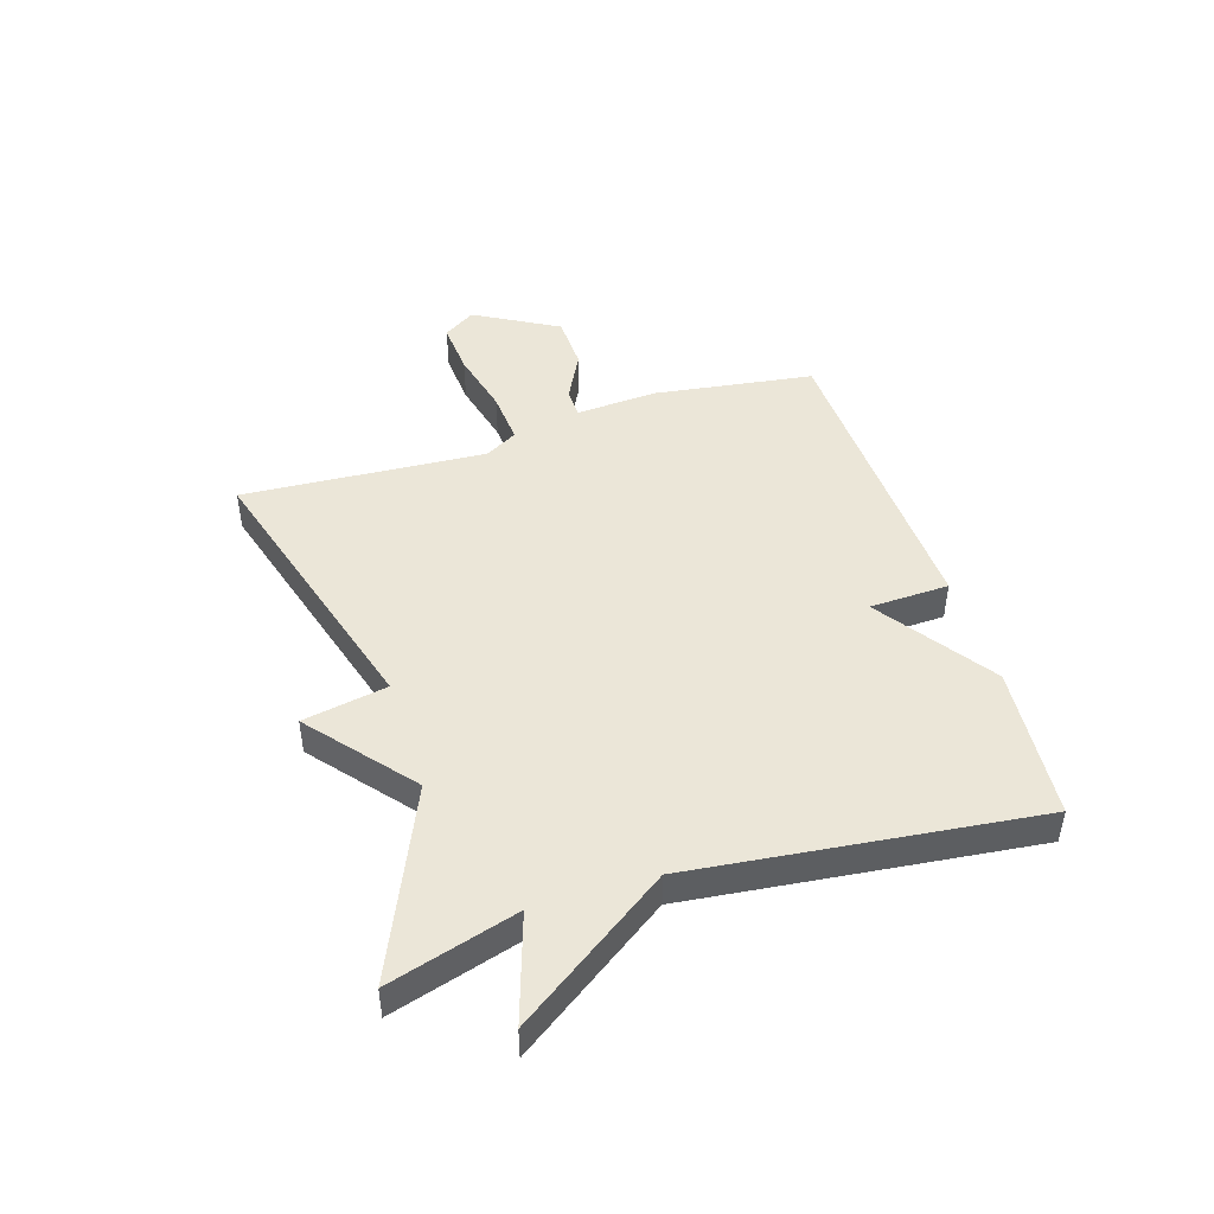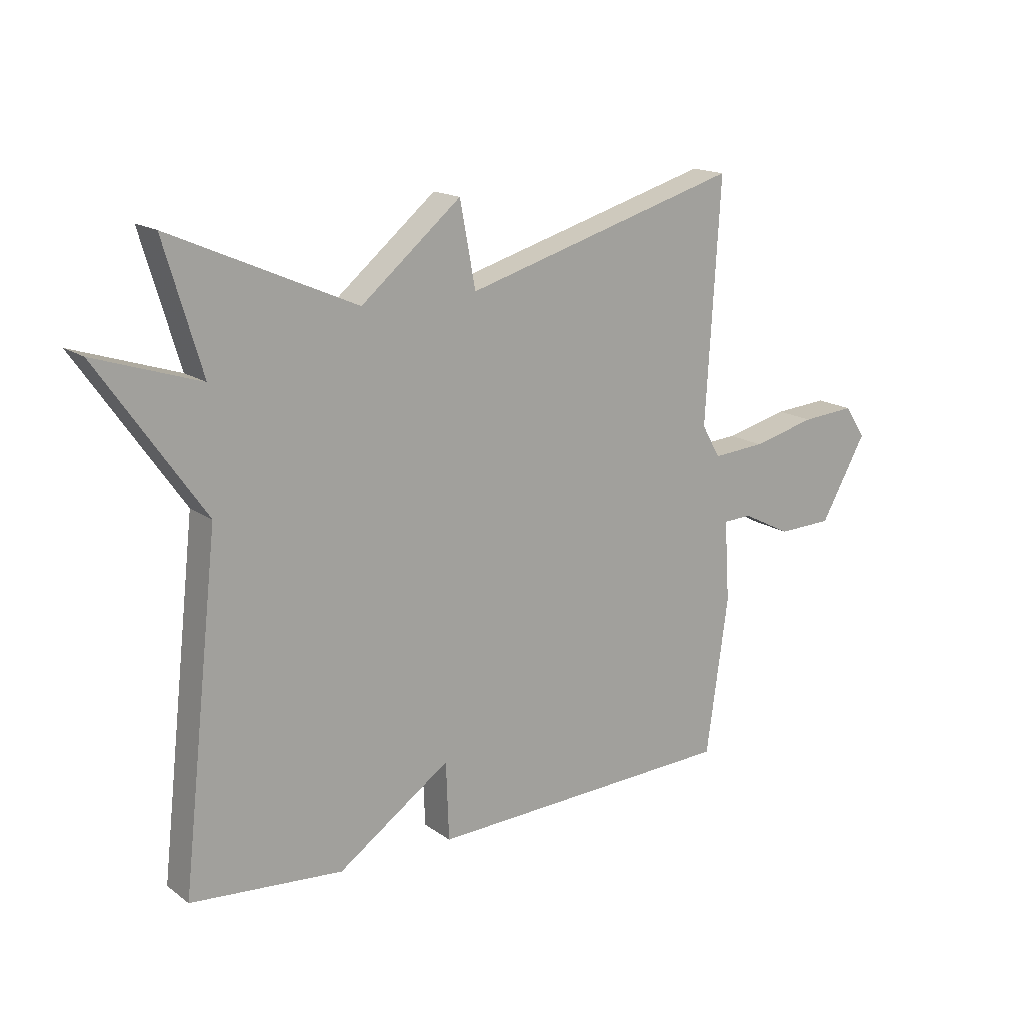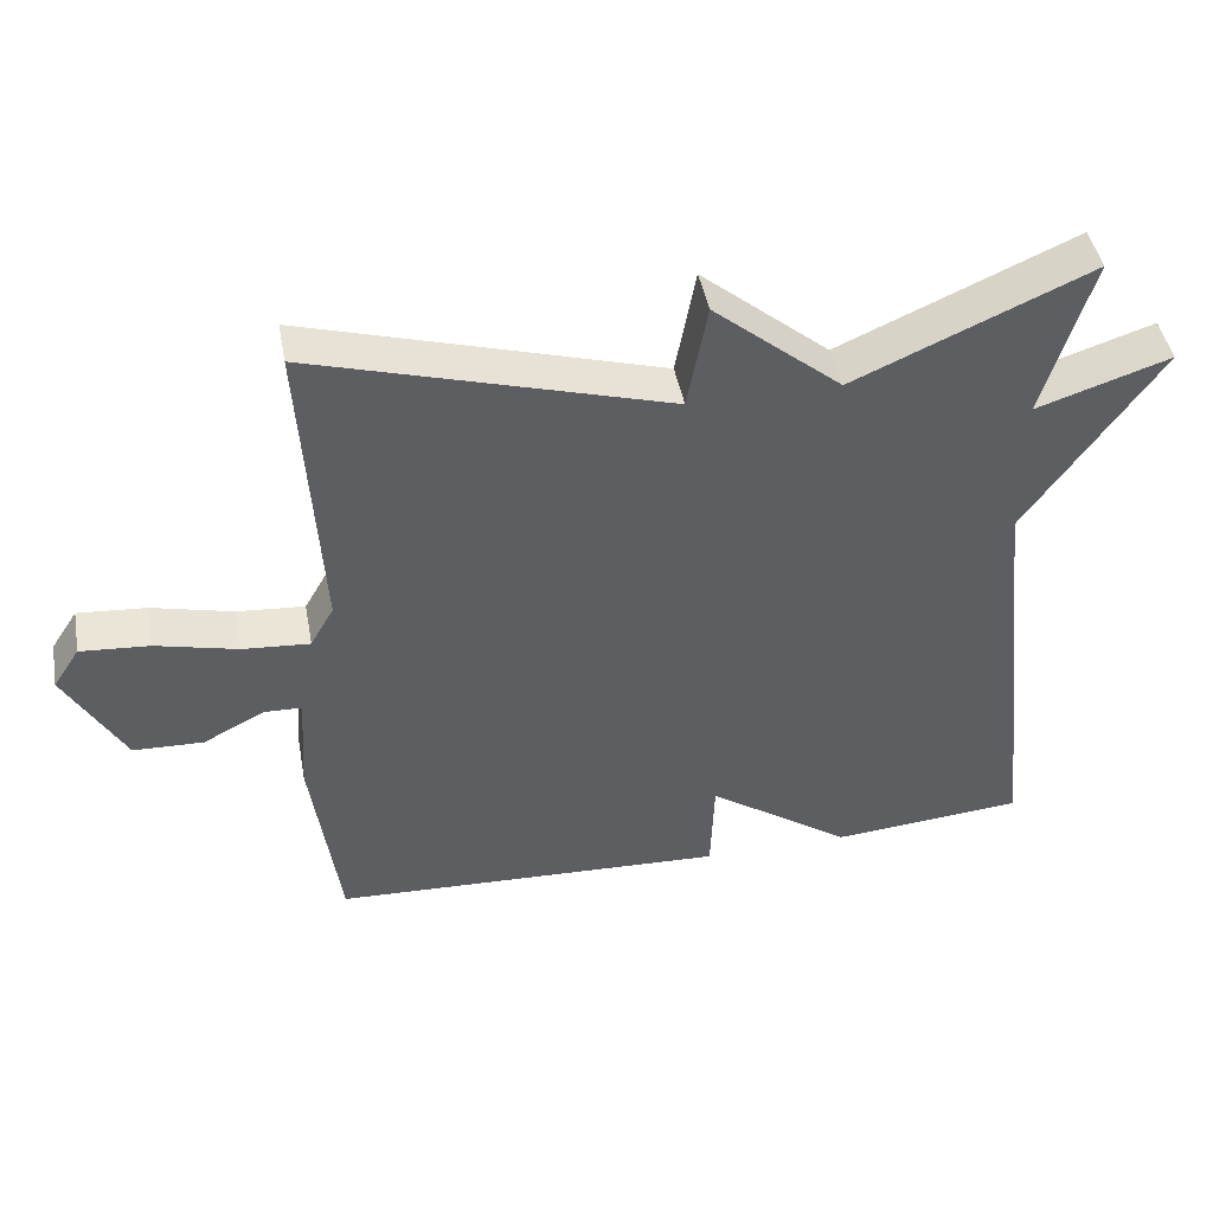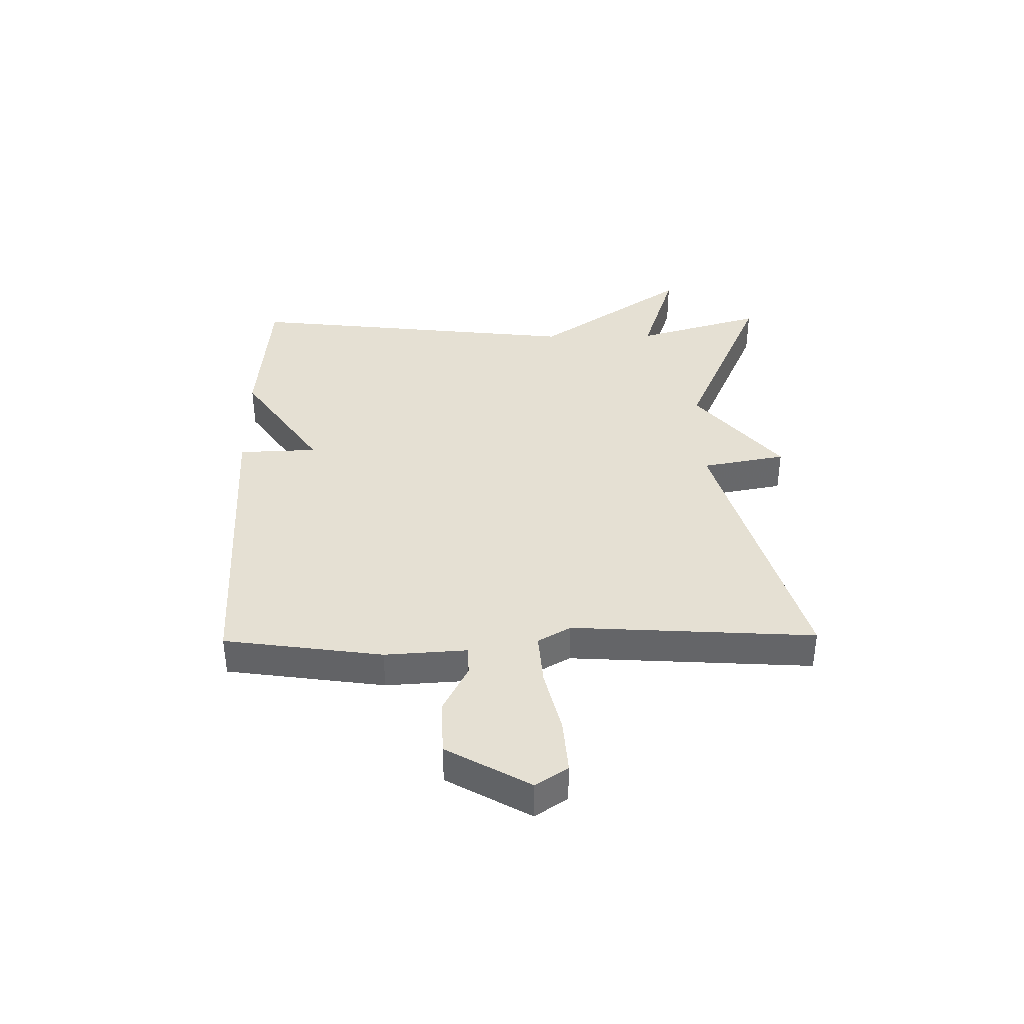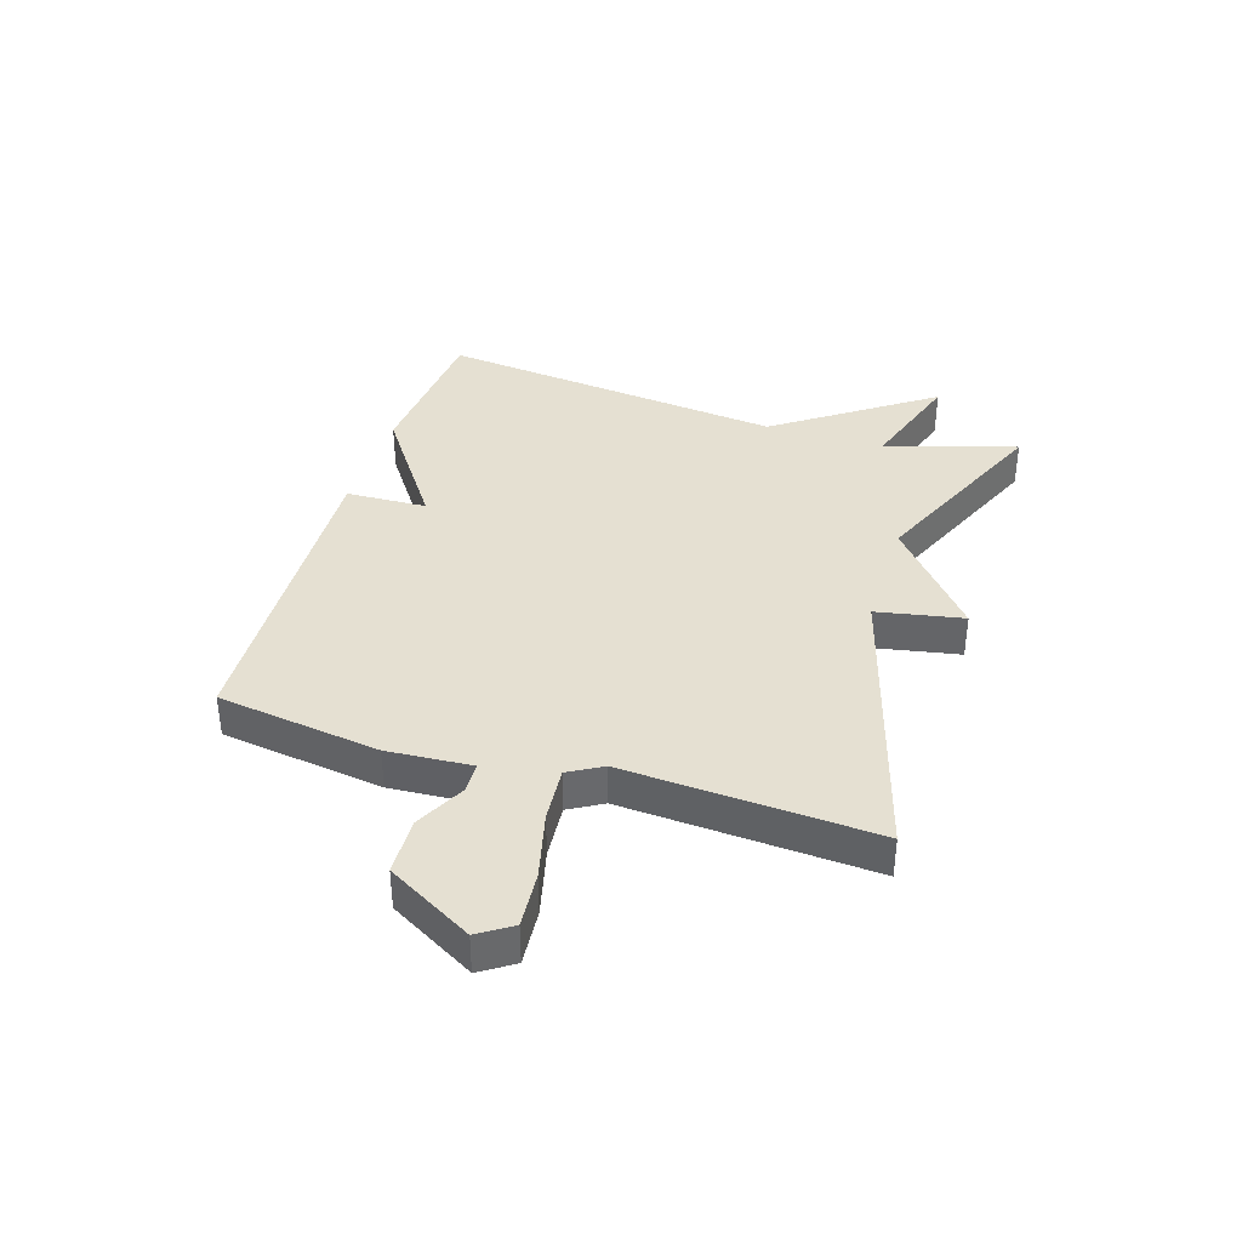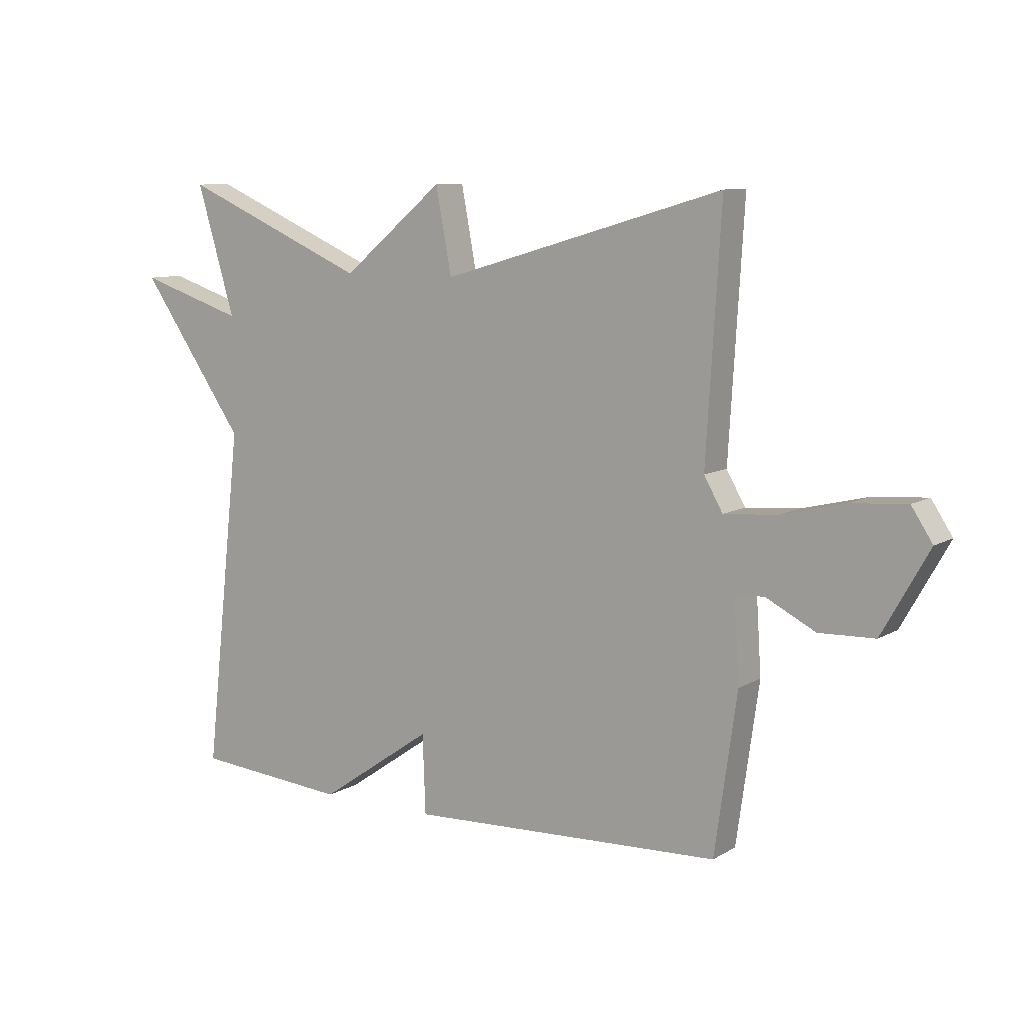
<metadata>
{"format":"obj","ext":"obj","renderer":"f3d","projection":"perspective","resolution":1024,"background":"white","views":[{"elev":46.1,"azim":72.6,"up":"+Y"},{"elev":16.4,"azim":144.7,"up":"+Z"},{"elev":44.9,"azim":-10.5,"up":"+Z"},{"elev":38.1,"azim":-90.8,"up":"+Y"},{"elev":37.7,"azim":-72.7,"up":"+Y"},{"elev":9.3,"azim":-146.1,"up":"+Z"}]}
</metadata>
<code>
v -0.5 0.07 0.5
v -0.019 0.07 0.36
v 0.008 0.07 0.504
v 0.181 0.07 0.36
v 0.5 0.07 0.5
v 0.435 0.07 0.281
v 0.616 0.07 0.34
v 0.435 0.07 0.081
v 0.5 0.07 -0.5
v 0.237 0.07 -0.522
v 0.042 0.07 -0.387
v 0.037 0.07 -0.522
v -0.5 0.07 -0.5
v -0.538 0.07 -0.229
v -0.529 0.07 -0.089
v -0.579 0.07 -0.087
v -0.663 0.07 -0.13
v -0.758 0.07 -0.127
v -0.838 0.07 0.015
v -0.802 0.07 0.07
v -0.709 0.07 0.063
v -0.598 0.07 0.036
v -0.507 0.07 0.029
v -0.475 0.07 0.085
v -0.5 0 0.5
v -0.019 0 0.36
v 0.008 0 0.504
v 0.181 0 0.36
v 0.5 0 0.5
v 0.435 0 0.281
v 0.616 0 0.34
v 0.435 0 0.081
v 0.5 0 -0.5
v 0.237 0 -0.522
v 0.042 0 -0.387
v 0.037 0 -0.522
v -0.5 0 -0.5
v -0.538 0 -0.229
v -0.529 0 -0.089
v -0.579 0 -0.087
v -0.663 0 -0.13
v -0.758 0 -0.127
v -0.838 0 0.015
v -0.802 0 0.07
v -0.709 0 0.063
v -0.598 0 0.036
v -0.507 0 0.029
v -0.475 0 0.085
f 20 21 22
f 19 20 22
f 18 19 22
f 17 18 22
f 16 17 22
f 15 16 22 23
f 15 23 24
f 14 15 24
f 13 14 24
f 12 13 24
f 11 12 24
f 24 1 2
f 11 24 2
f 10 11 2
f 9 10 2
f 8 9 2
f 4 5 6
f 8 2 3 4
f 8 4 6
f 6 7 8
f 46 45 44
f 46 44 43
f 46 43 42
f 46 42 41
f 46 41 40
f 47 46 40 39
f 48 47 39
f 48 39 38
f 48 38 37
f 48 37 36
f 48 36 35
f 26 25 48
f 26 48 35
f 26 35 34
f 26 34 33
f 26 33 32
f 30 29 28
f 28 27 26 32
f 30 28 32
f 32 31 30
f 1 25 26 2
f 2 26 27 3
f 3 27 28 4
f 4 28 29 5
f 5 29 30 6
f 6 30 31 7
f 7 31 32 8
f 8 32 33 9
f 9 33 34 10
f 10 34 35 11
f 11 35 36 12
f 12 36 37 13
f 13 37 38 14
f 14 38 39 15
f 15 39 40 16
f 16 40 41 17
f 17 41 42 18
f 18 42 43 19
f 19 43 44 20
f 20 44 45 21
f 21 45 46 22
f 22 46 47 23
f 23 47 48 24
f 24 48 25 1

</code>
